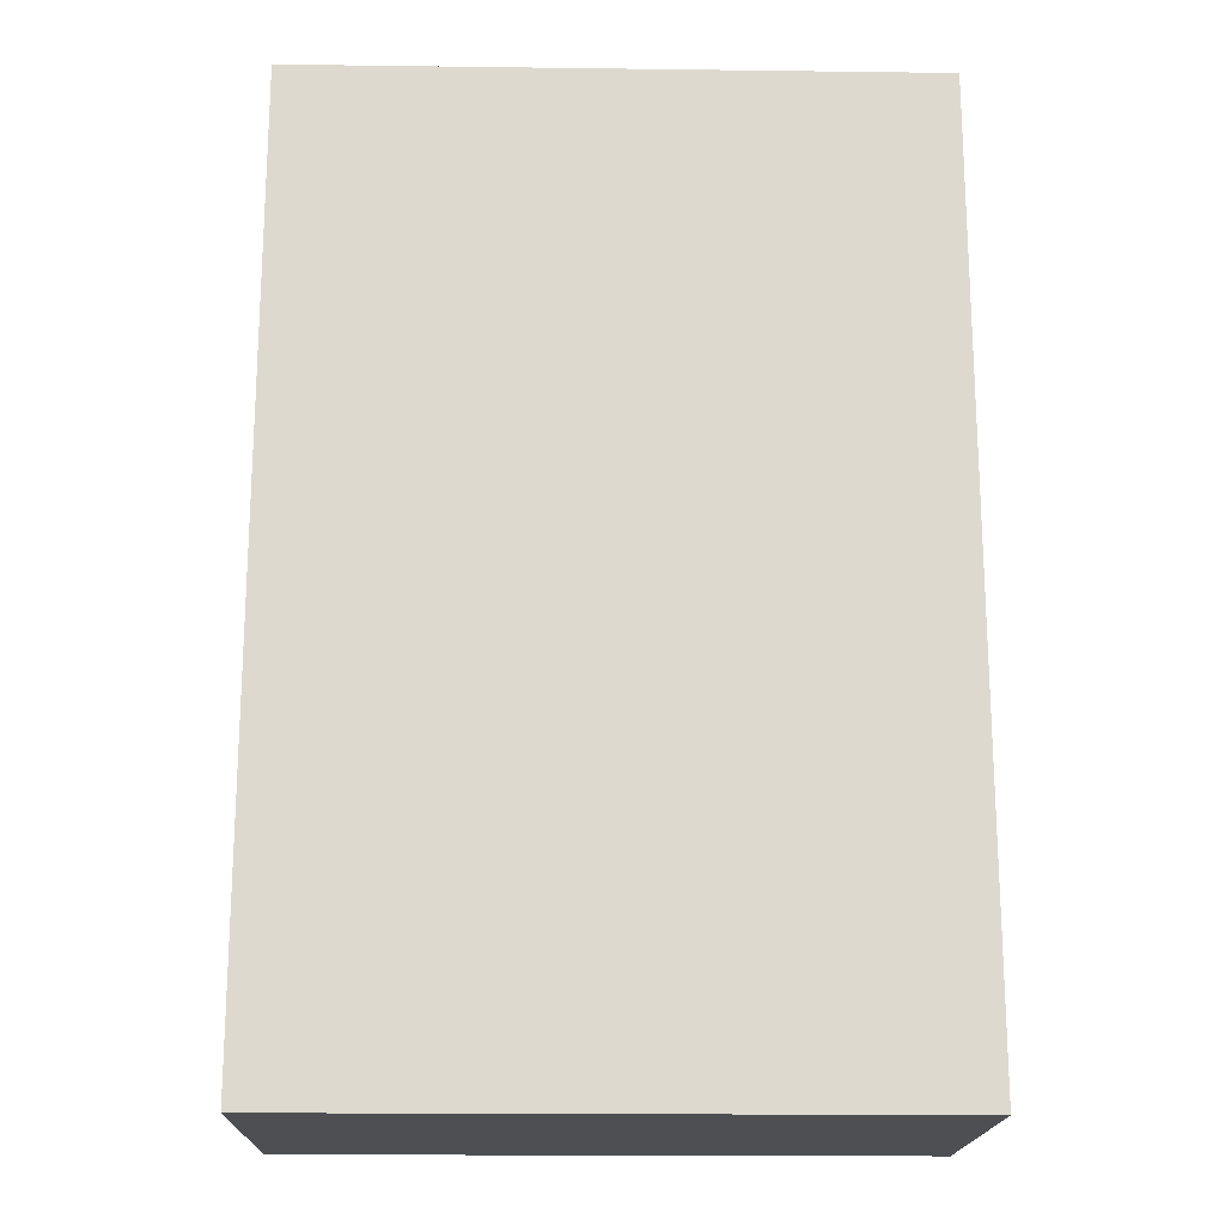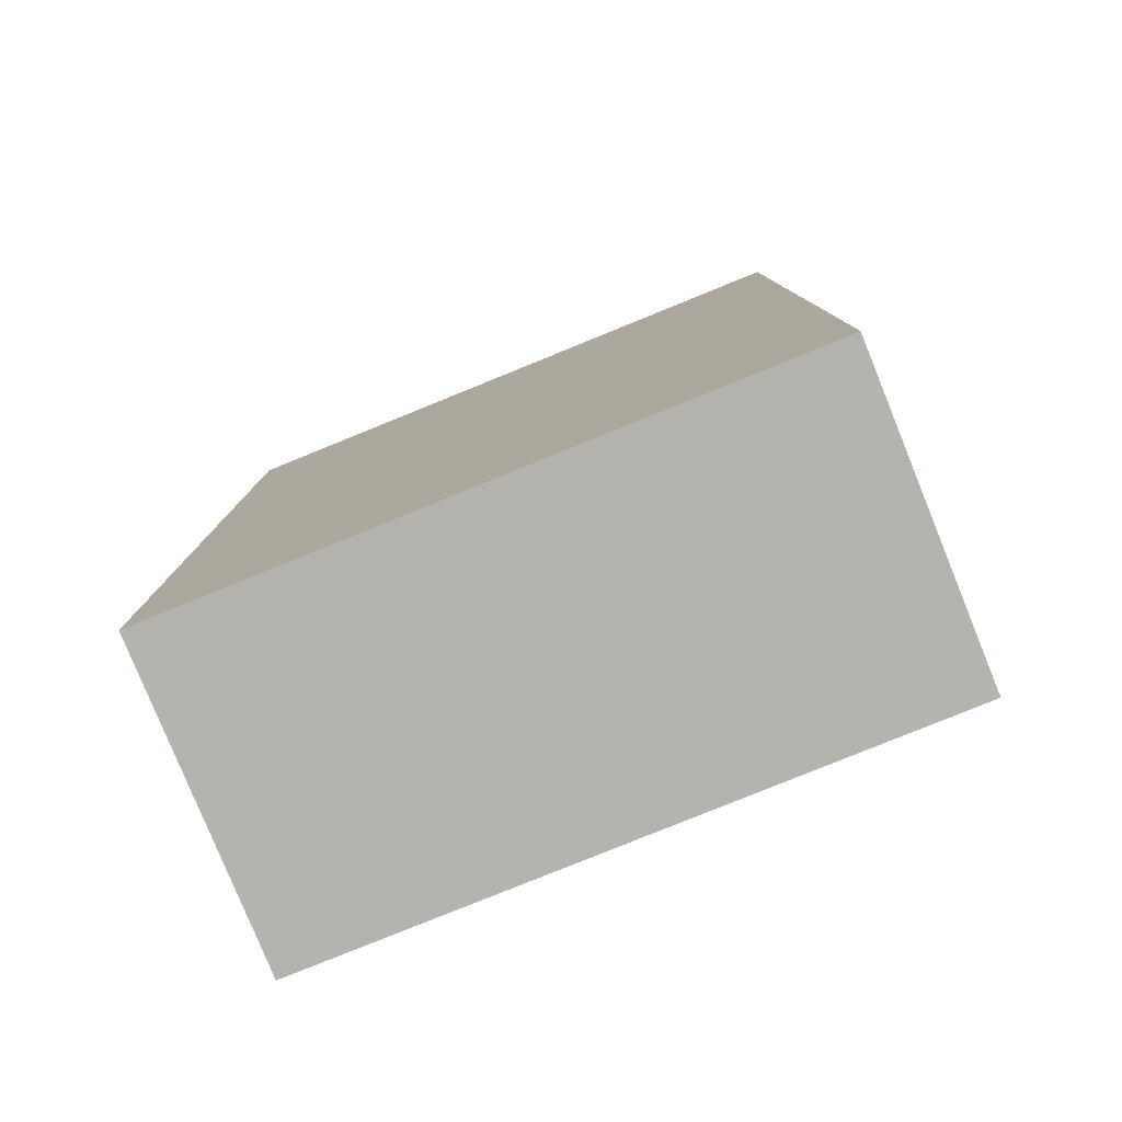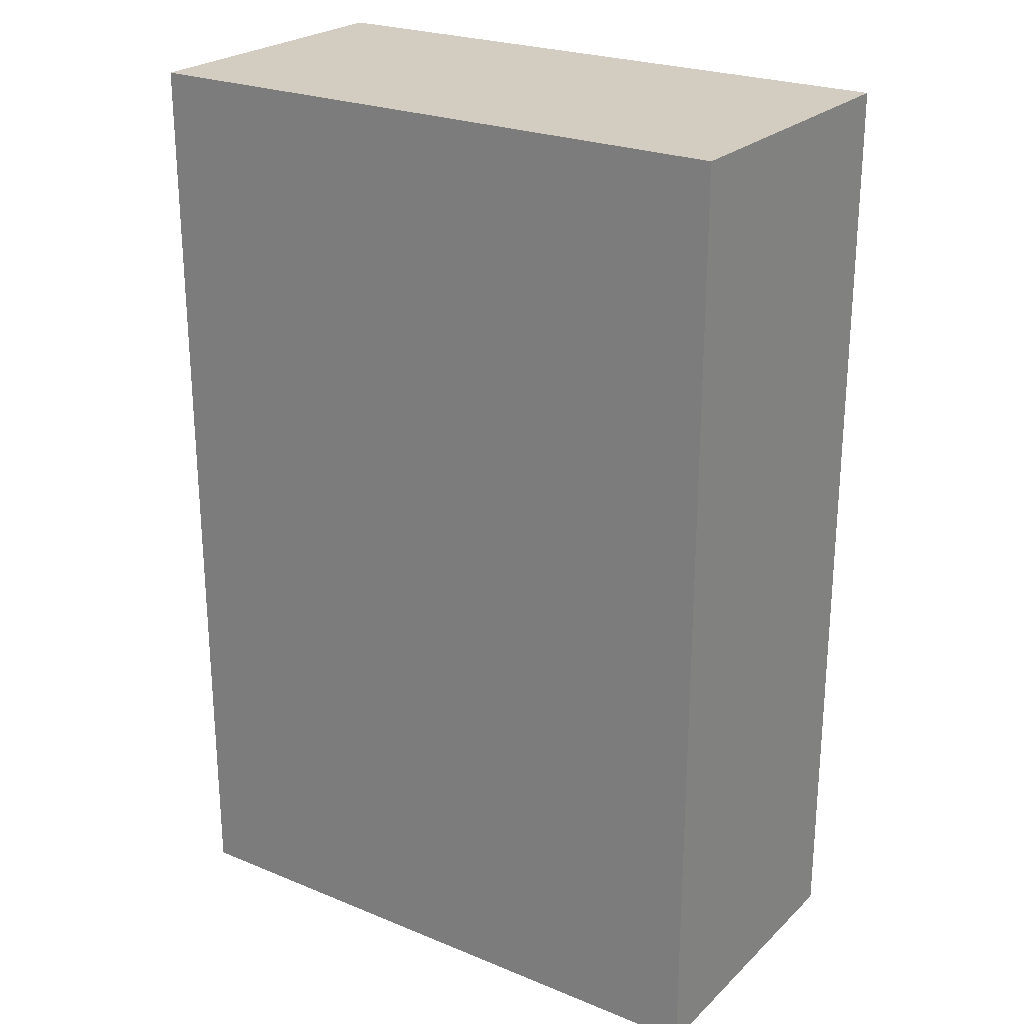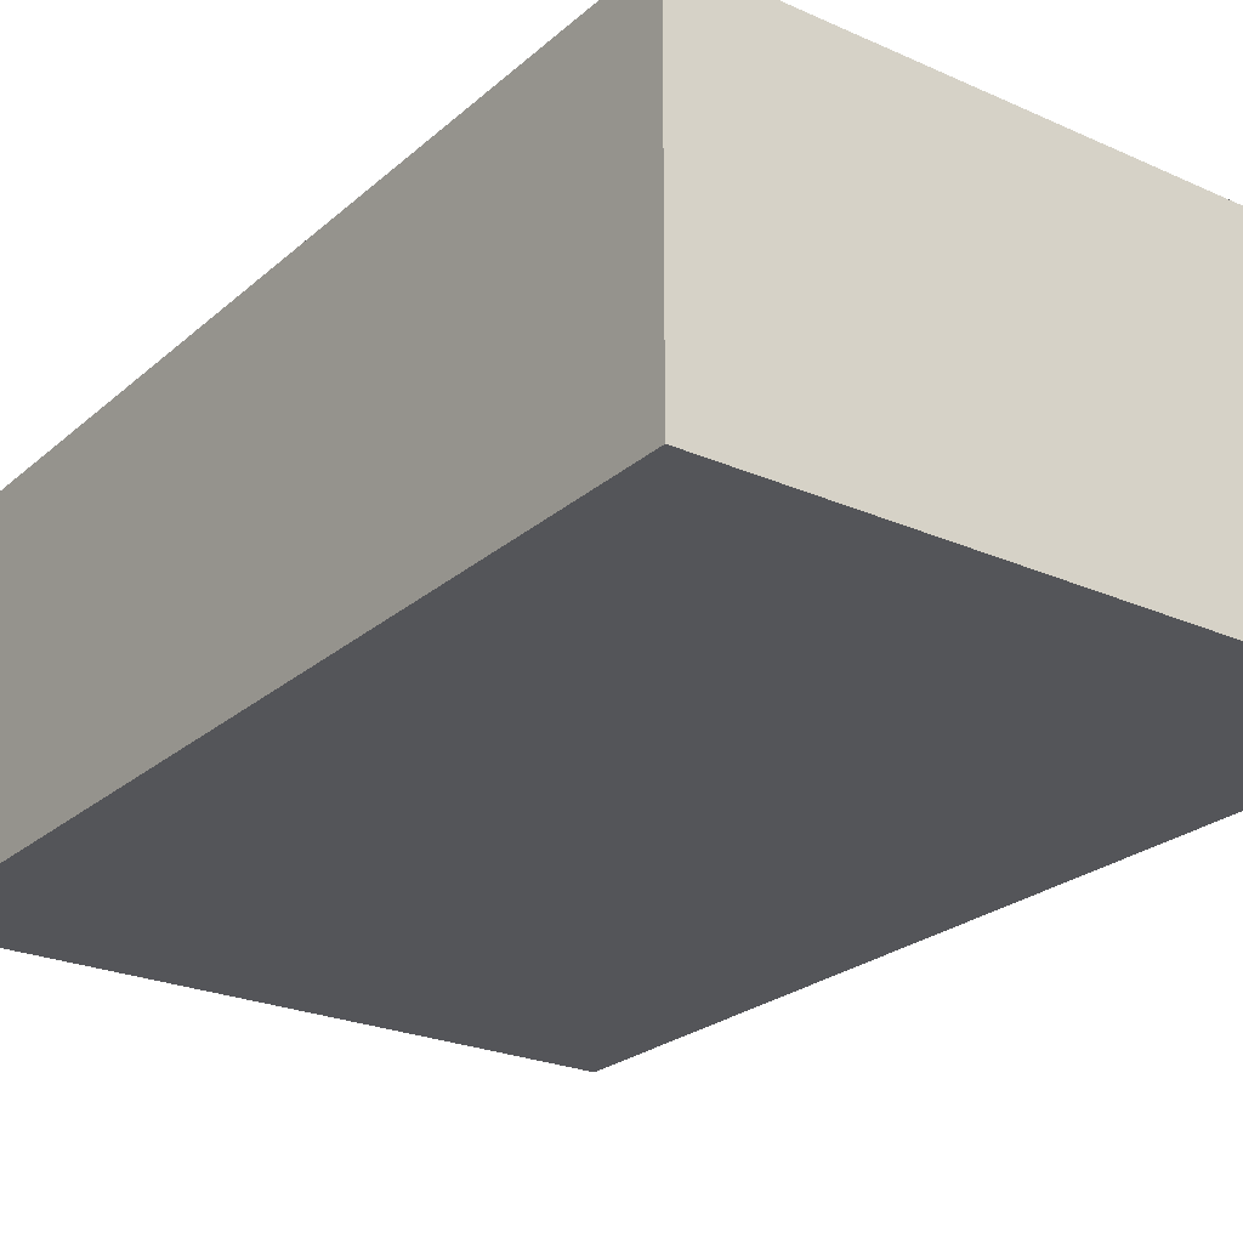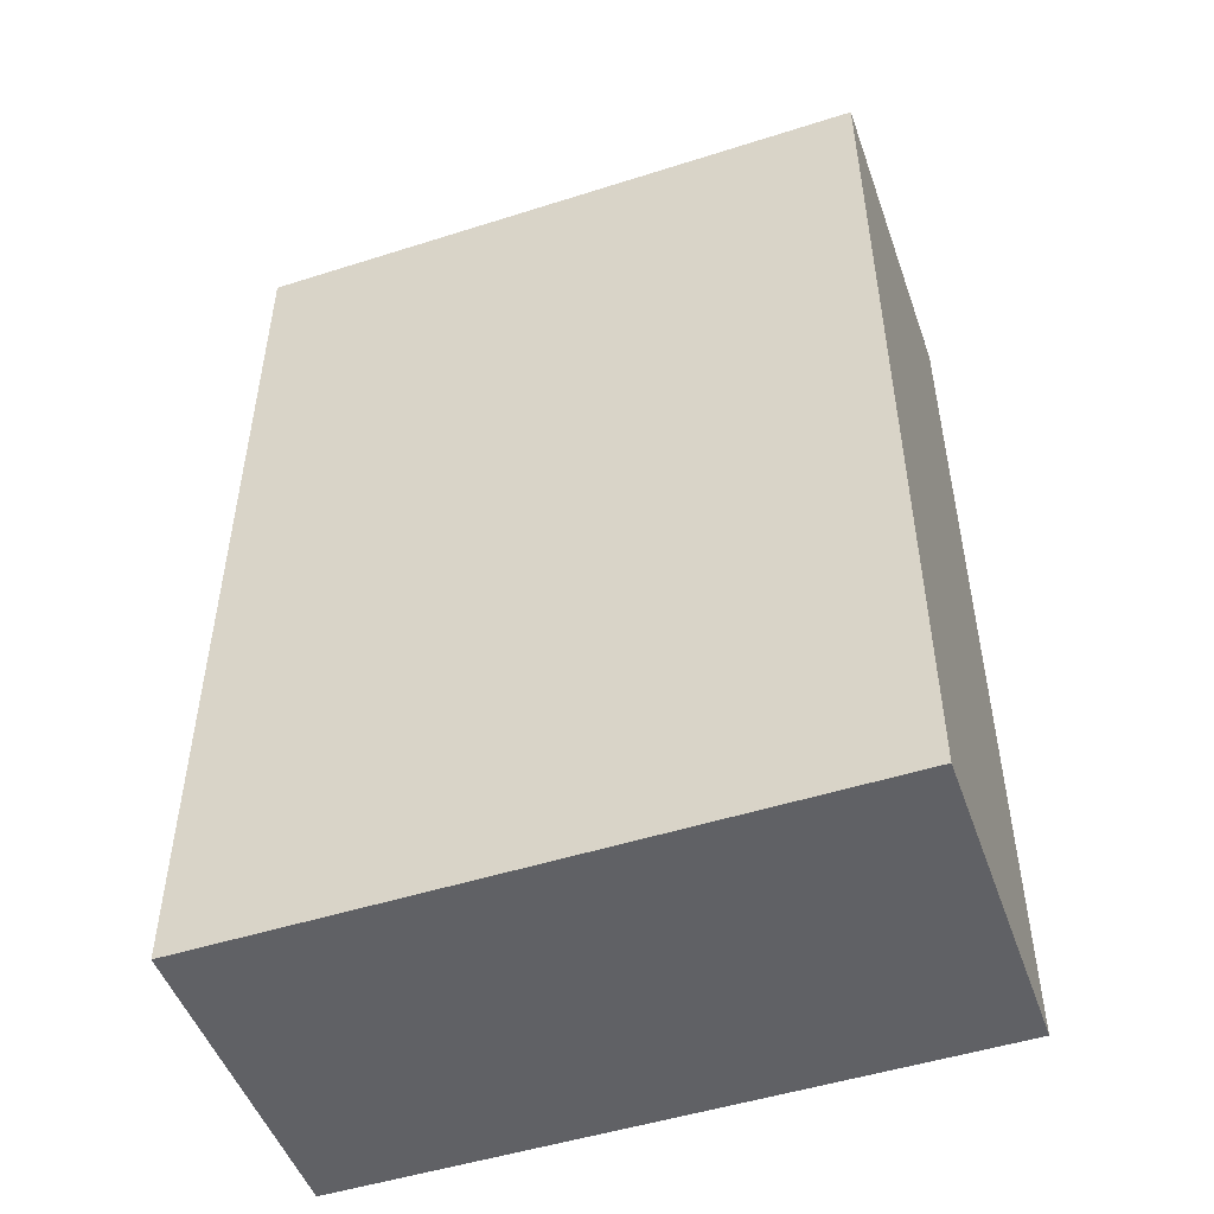
<metadata>
{"format":"obj","ext":"obj","renderer":"f3d","projection":"perspective","resolution":1024,"background":"white","views":[{"elev":-18.2,"azim":178.6,"up":"+Y"},{"elev":-80.0,"azim":22.1,"up":"+Y"},{"elev":24.3,"azim":-146.0,"up":"+Y"},{"elev":-24.6,"azim":144.0,"up":"+Z"},{"elev":-49.9,"azim":19.3,"up":"+Y"}]}
</metadata>
<code>
o cube
v 0.25 0.75 0.125
v 0.25 0.75 -0.125
v 0.25 0 0.125
v 0.25 0 -0.125
v -0.25 0.75 -0.125
v -0.25 0.75 0.125
v -0.25 0 -0.125
v -0.25 0 0.125
f 4 7 5 2
f 3 4 2 1
f 8 3 1 6
f 7 8 6 5
f 6 1 2 5
f 7 4 3 8

</code>
